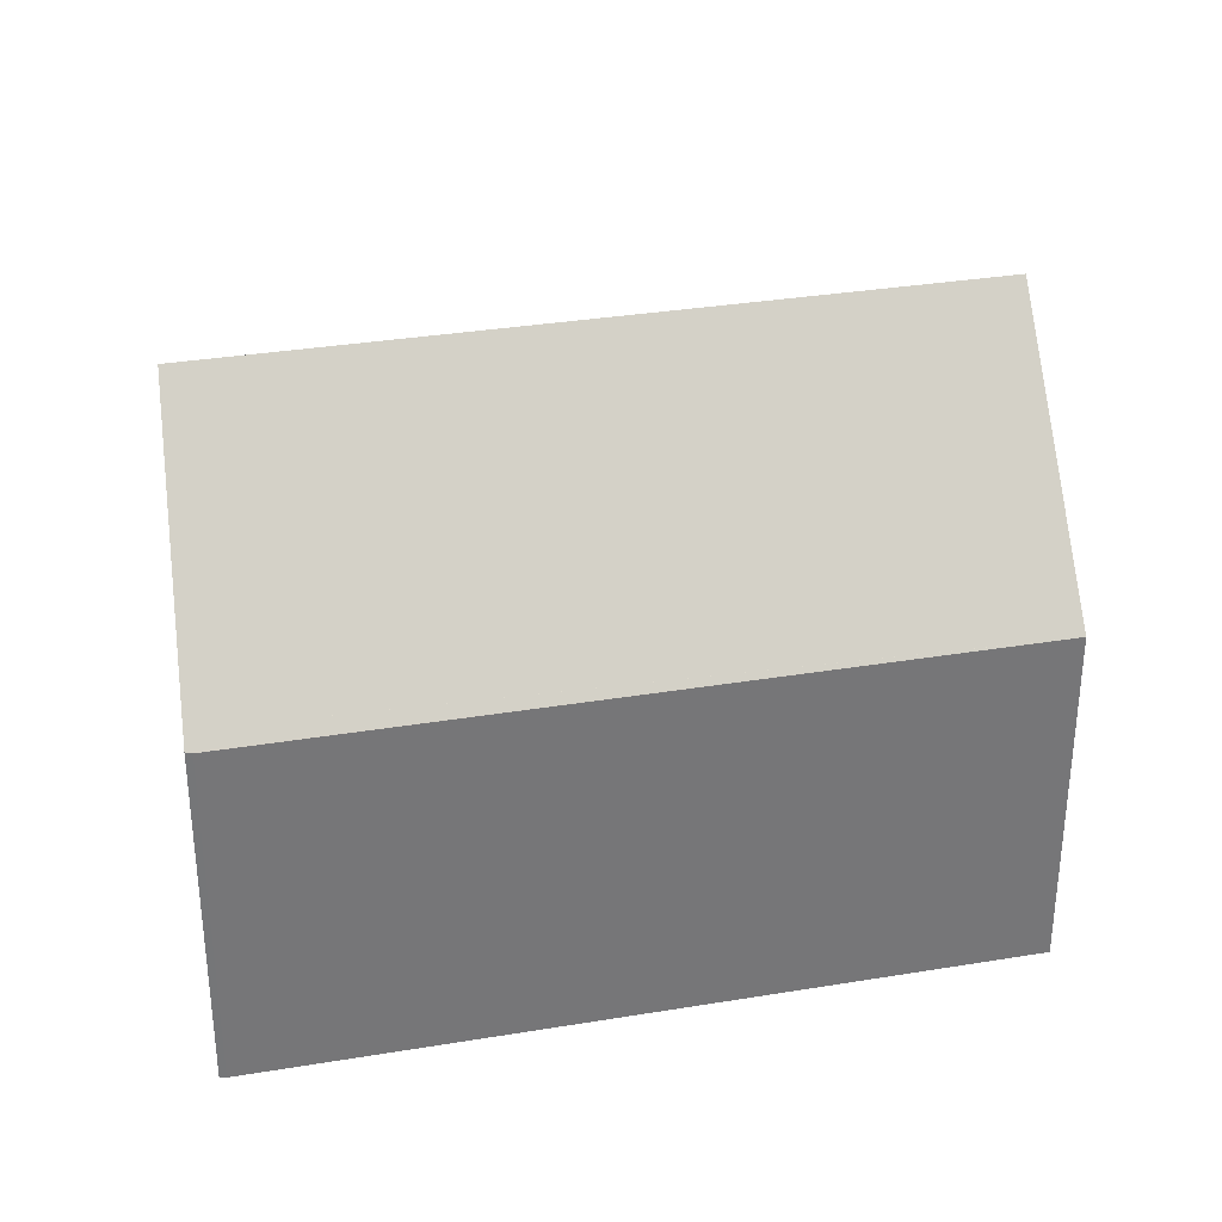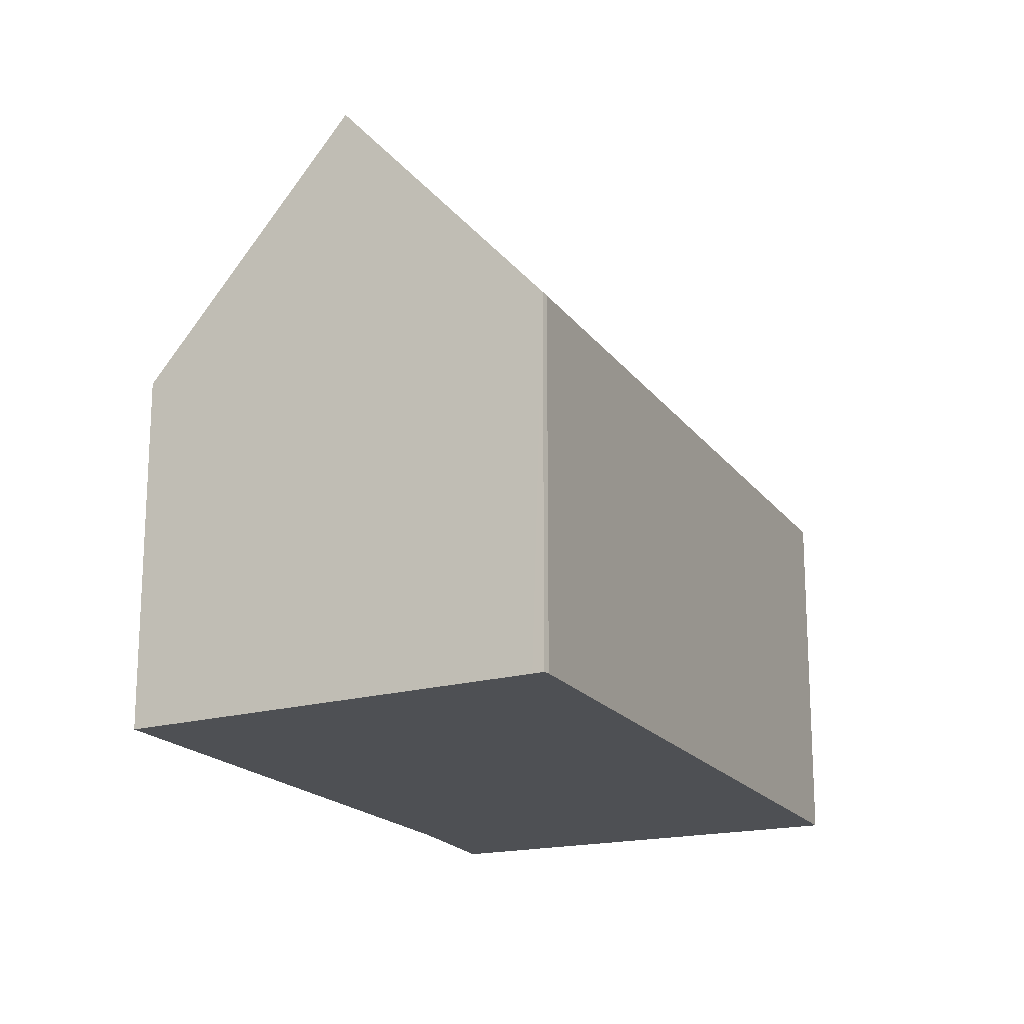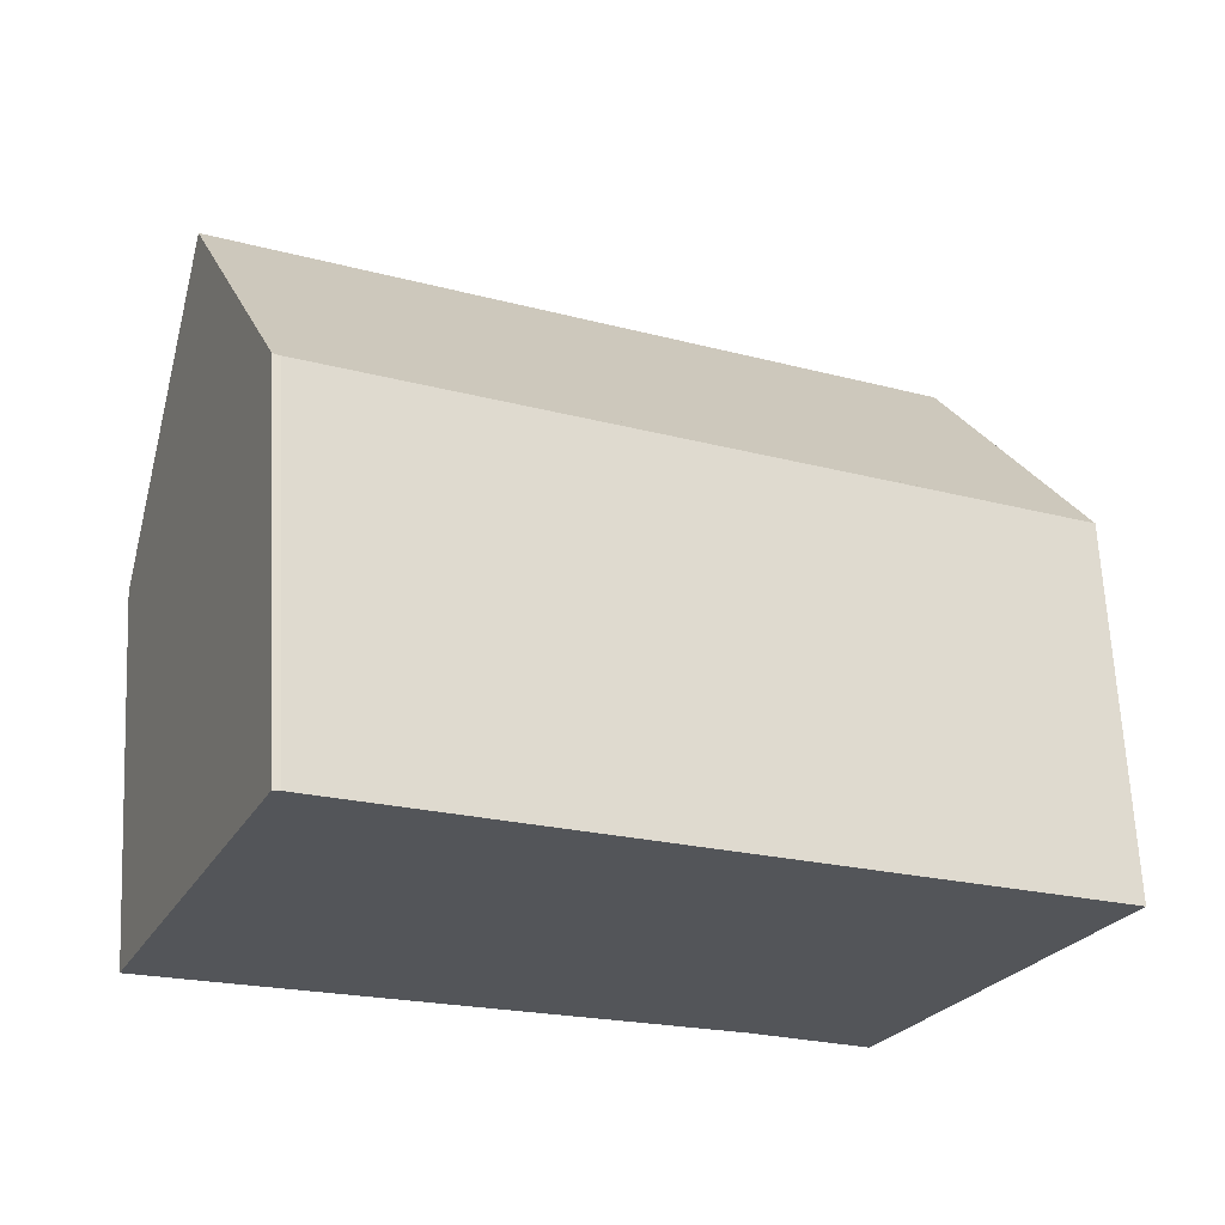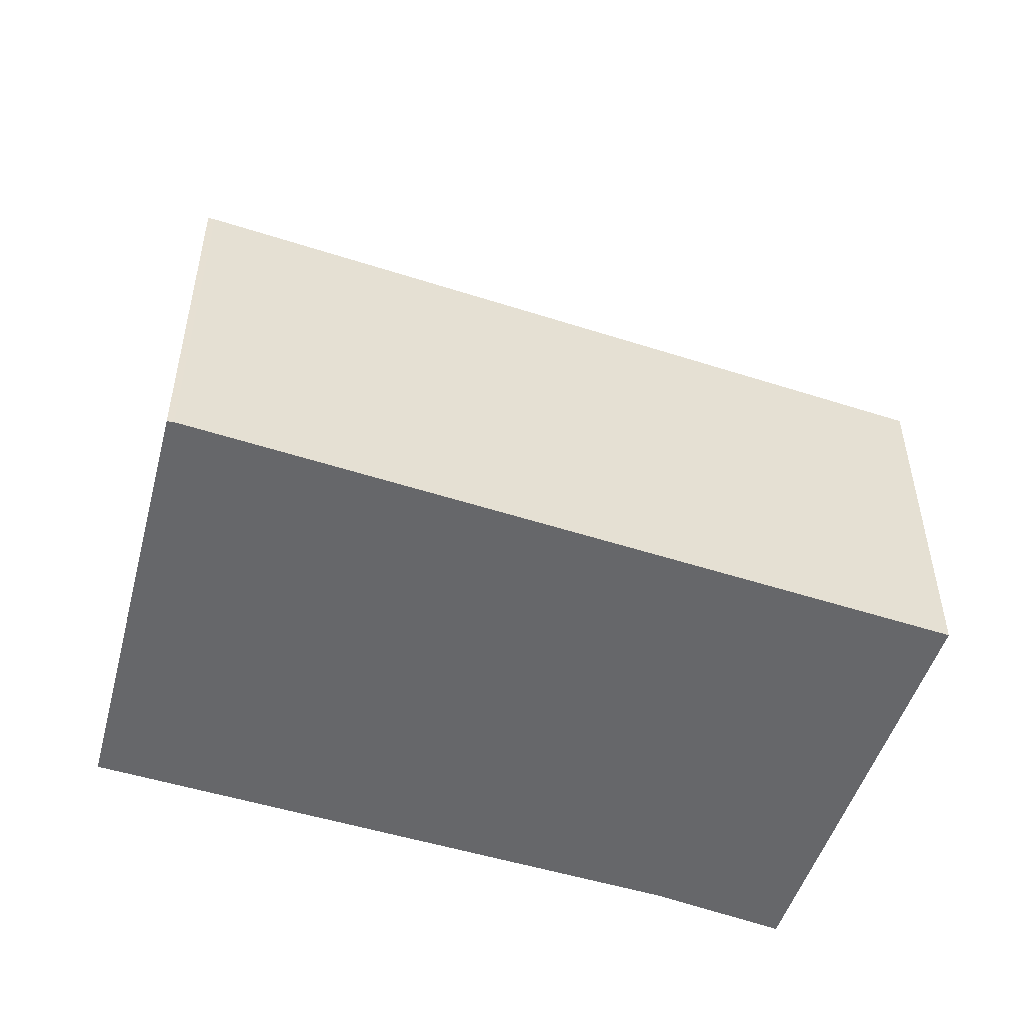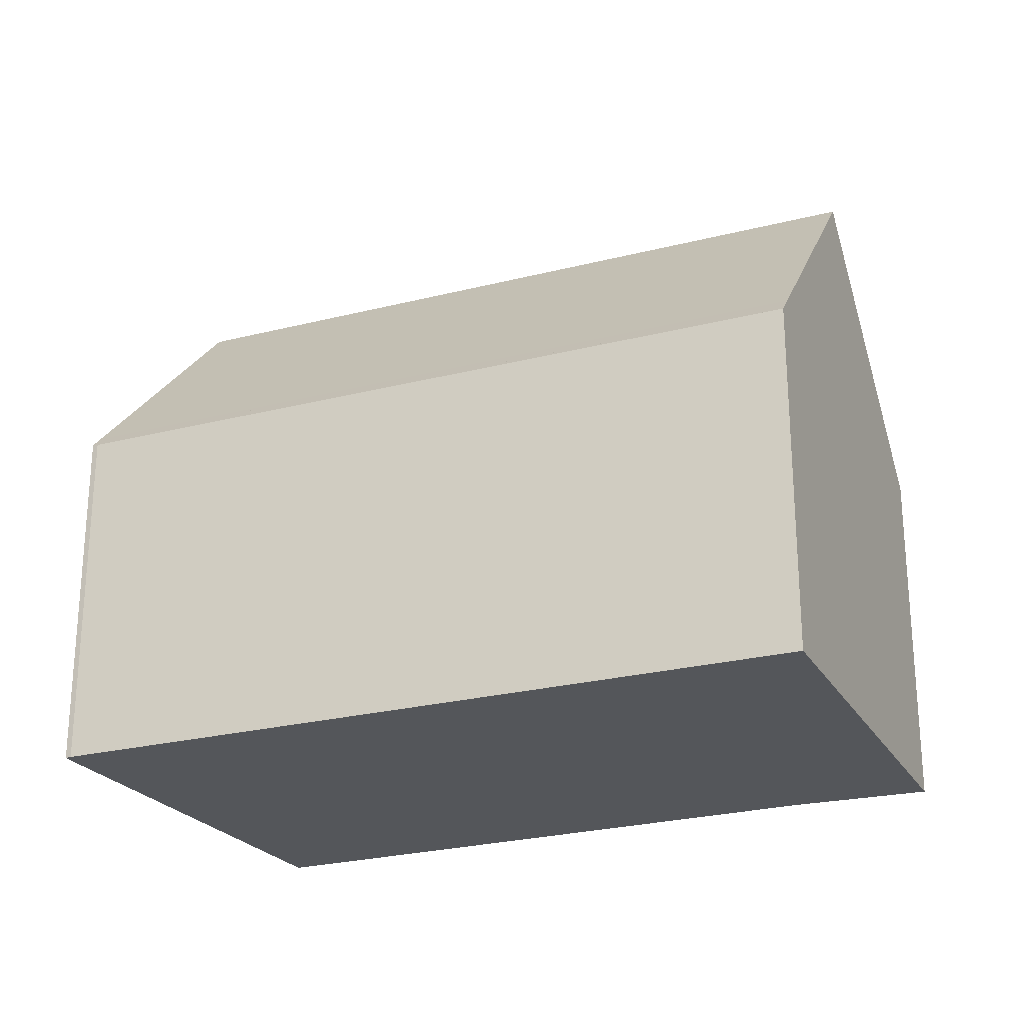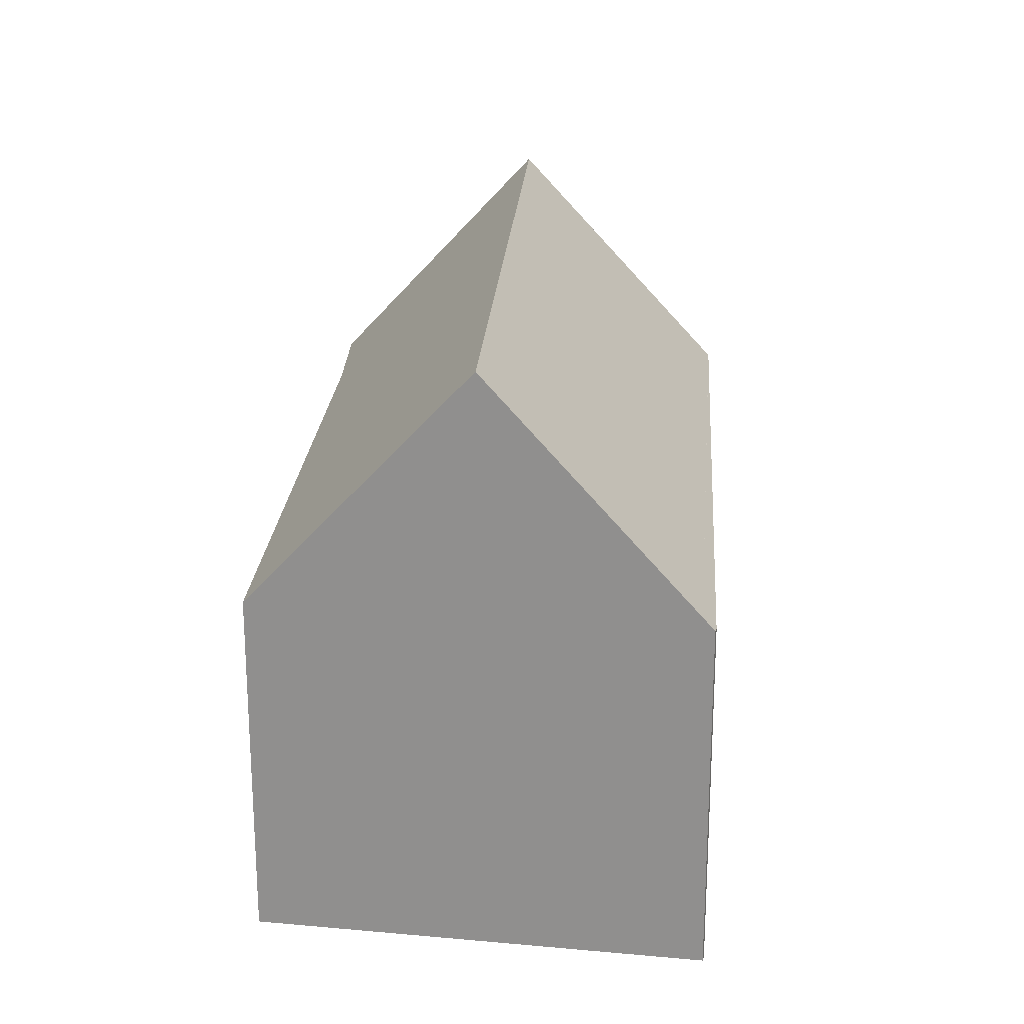
<metadata>
{"format":"obj","ext":"obj","renderer":"f3d","projection":"perspective","resolution":1024,"background":"white","views":[{"elev":33.4,"azim":15.0,"up":"+Y"},{"elev":-18.5,"azim":-37.8,"up":"+Y"},{"elev":65.6,"azim":-2.8,"up":"+Z"},{"elev":-52.1,"azim":8.5,"up":"+Y"},{"elev":-25.1,"azim":50.1,"up":"+Y"},{"elev":23.0,"azim":-58.3,"up":"+Y"}]}
</metadata>
<code>
v  2.065 14.17 4.908
v  12.89 8.663 -6.514
v  0 8.411 5.15e-16
v  18.09 14.17 -3.52
v  15.74 8.48 -8.206
v  20.39 8.456 1.22
v  4.102 8.488 9.751
v  4.255 8.456 9.704
v  3.992 8.794 9.49
v  20.45 8.456 1.187
v  20.28 8.877 0.84
v  19.98 9.593 0.25
v  12.89 3.989e-16 -6.514
v  15.74 5.025e-16 -8.206
v  0 0 0
v  2.065 -3.005e-16 4.908
v  3.992 -5.811e-16 9.49
v  4.102 -5.971e-16 9.751
v  4.255 -5.942e-16 9.704
v  20.39 -7.47e-17 1.22
v  20.45 -7.268e-17 1.187
v  18.09 2.155e-16 -3.52
v  20.28 -5.144e-17 0.84
v  19.98 -1.531e-17 0.25
g defaultobject
f 1 2 3
f 2 1 4
f 2 4 5
f 6 7 8
f 7 6 9
f 9 6 10
f 9 10 11
f 9 11 1
f 1 11 12
f 1 12 4
f 5 13 2
f 13 5 14
f 13 3 2
f 3 13 15
f 15 1 3
f 1 15 9
f 9 15 16
f 9 16 7
f 7 16 17
f 7 17 18
f 18 8 7
f 8 18 19
f 19 6 8
f 6 19 20
f 6 20 10
f 10 20 21
f 12 5 4
f 5 12 11
f 5 11 10
f 5 10 21
f 5 21 22
f 5 22 14
f 22 21 23
f 22 23 24
f 20 23 21
f 23 20 19
f 23 19 24
f 24 19 22
f 22 19 14
f 14 19 13
f 13 19 15
f 15 19 16
f 16 19 18
f 16 18 17

</code>
